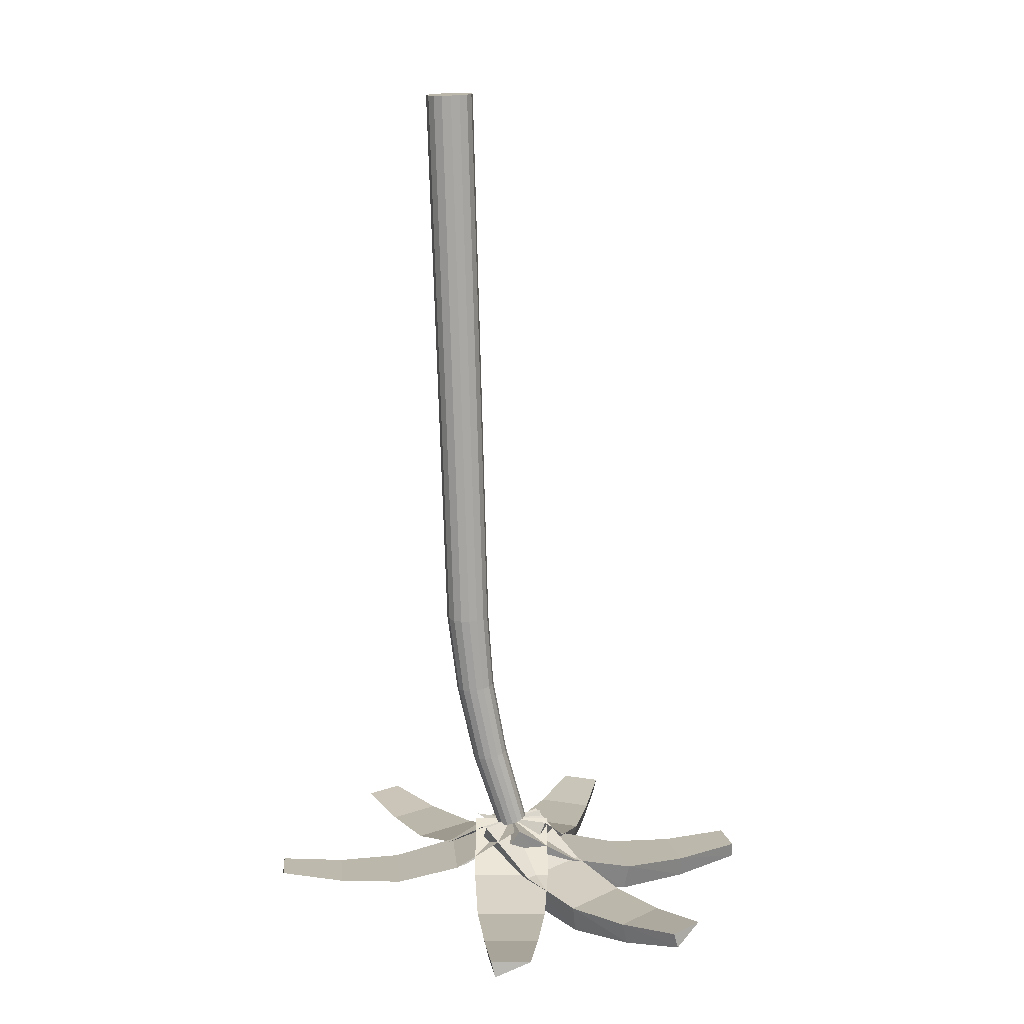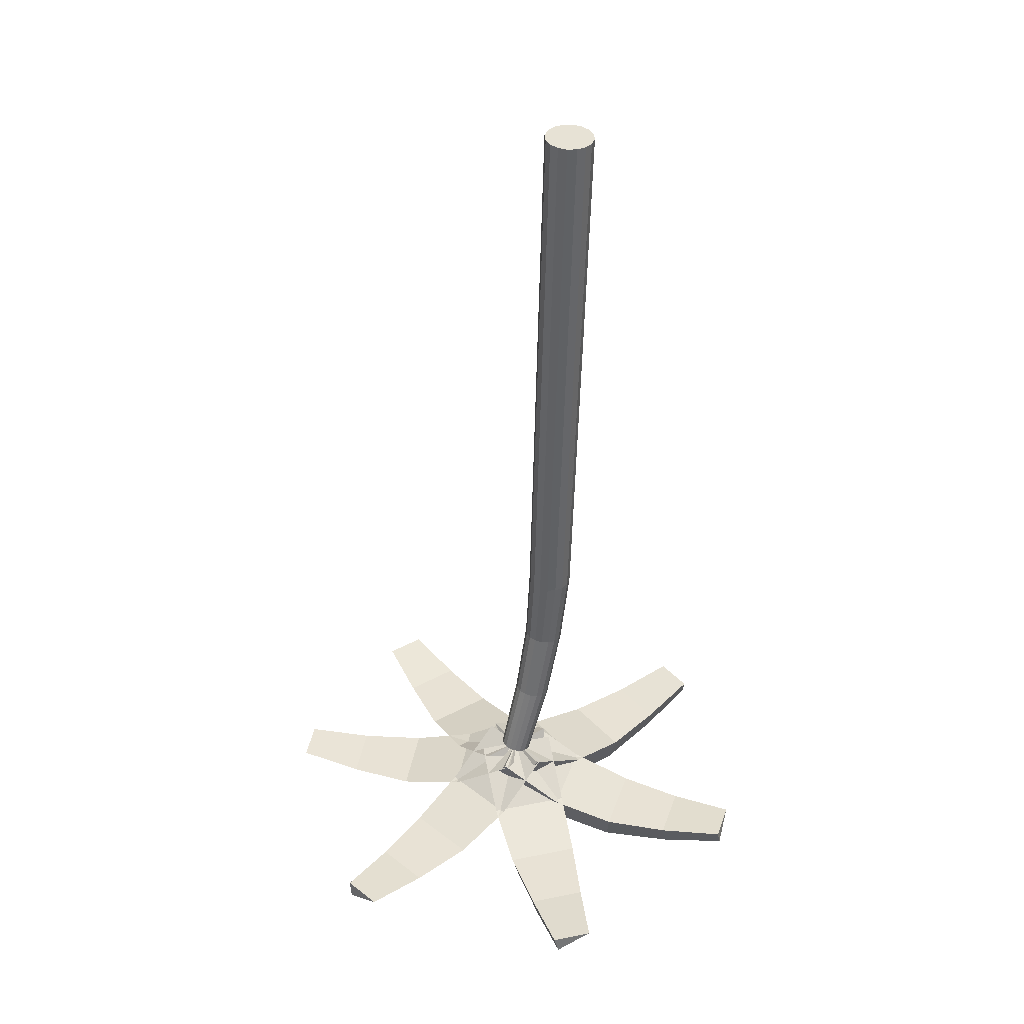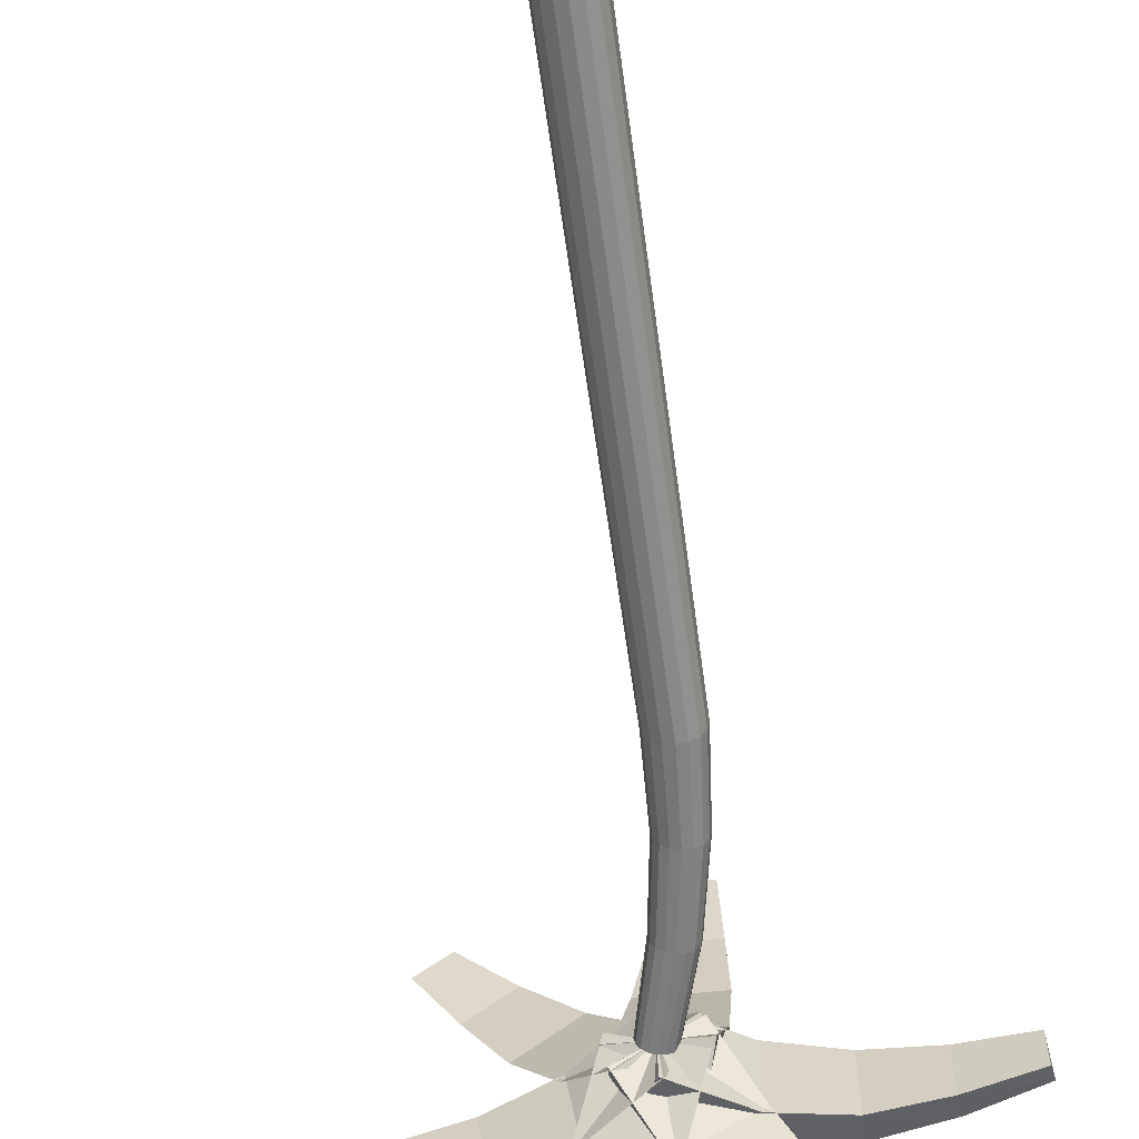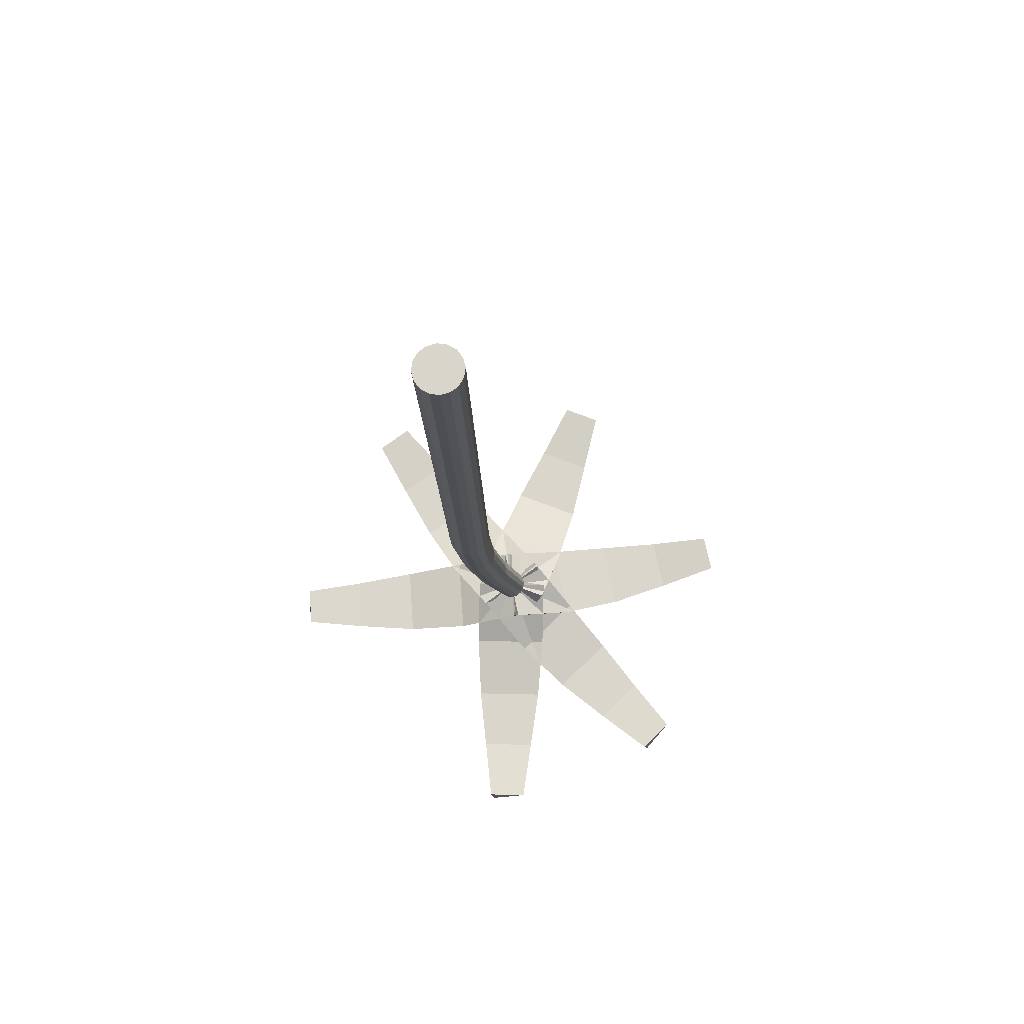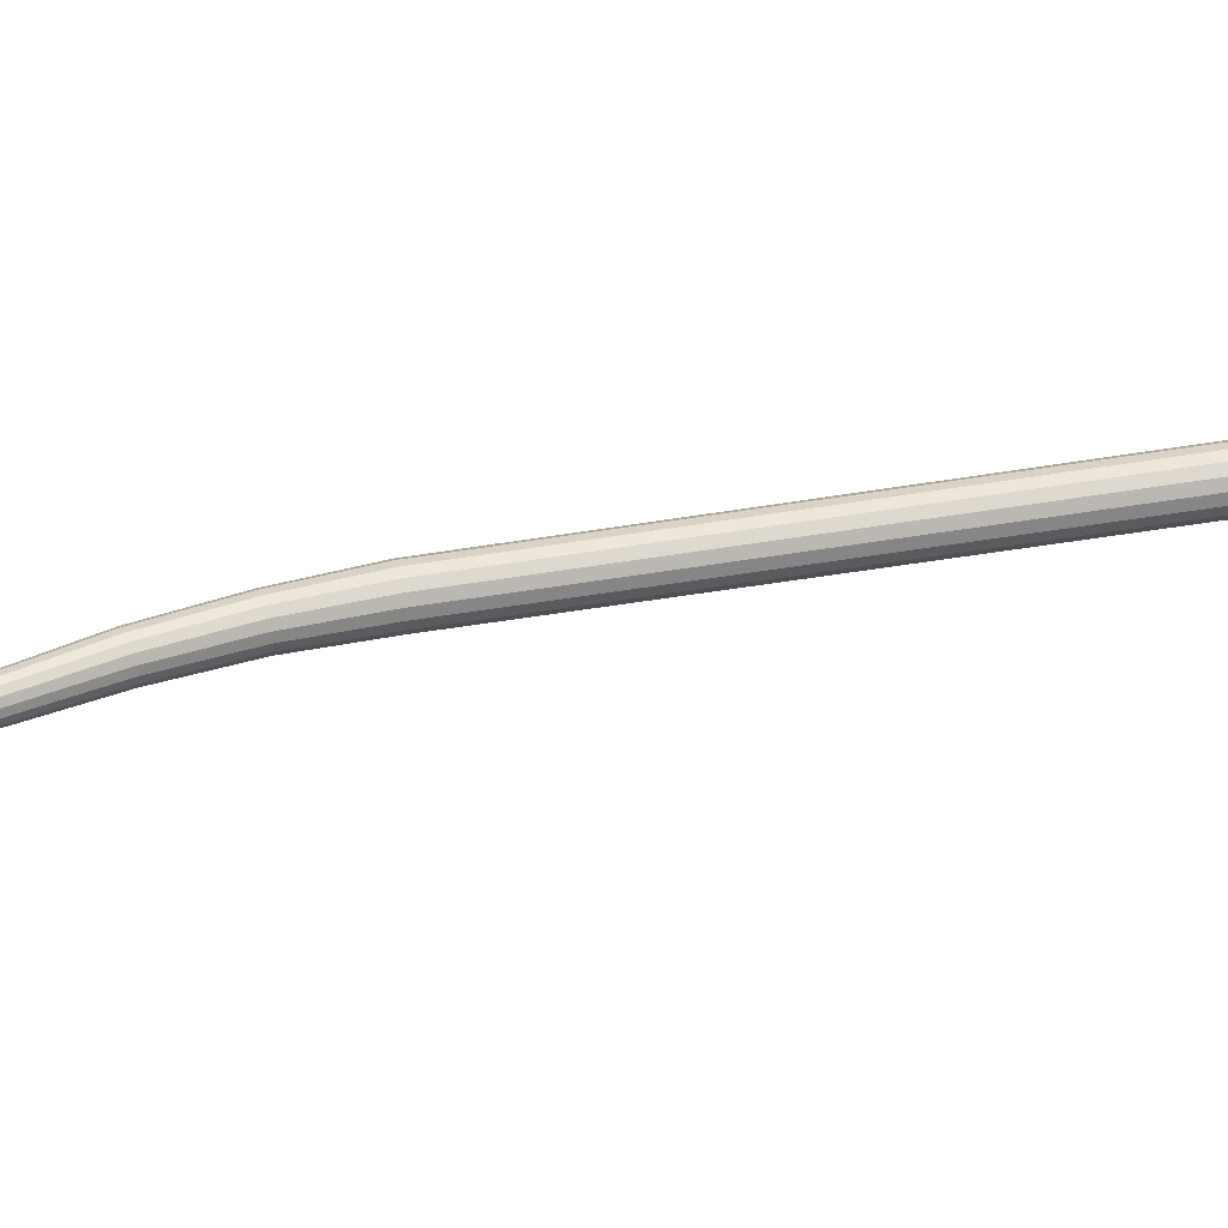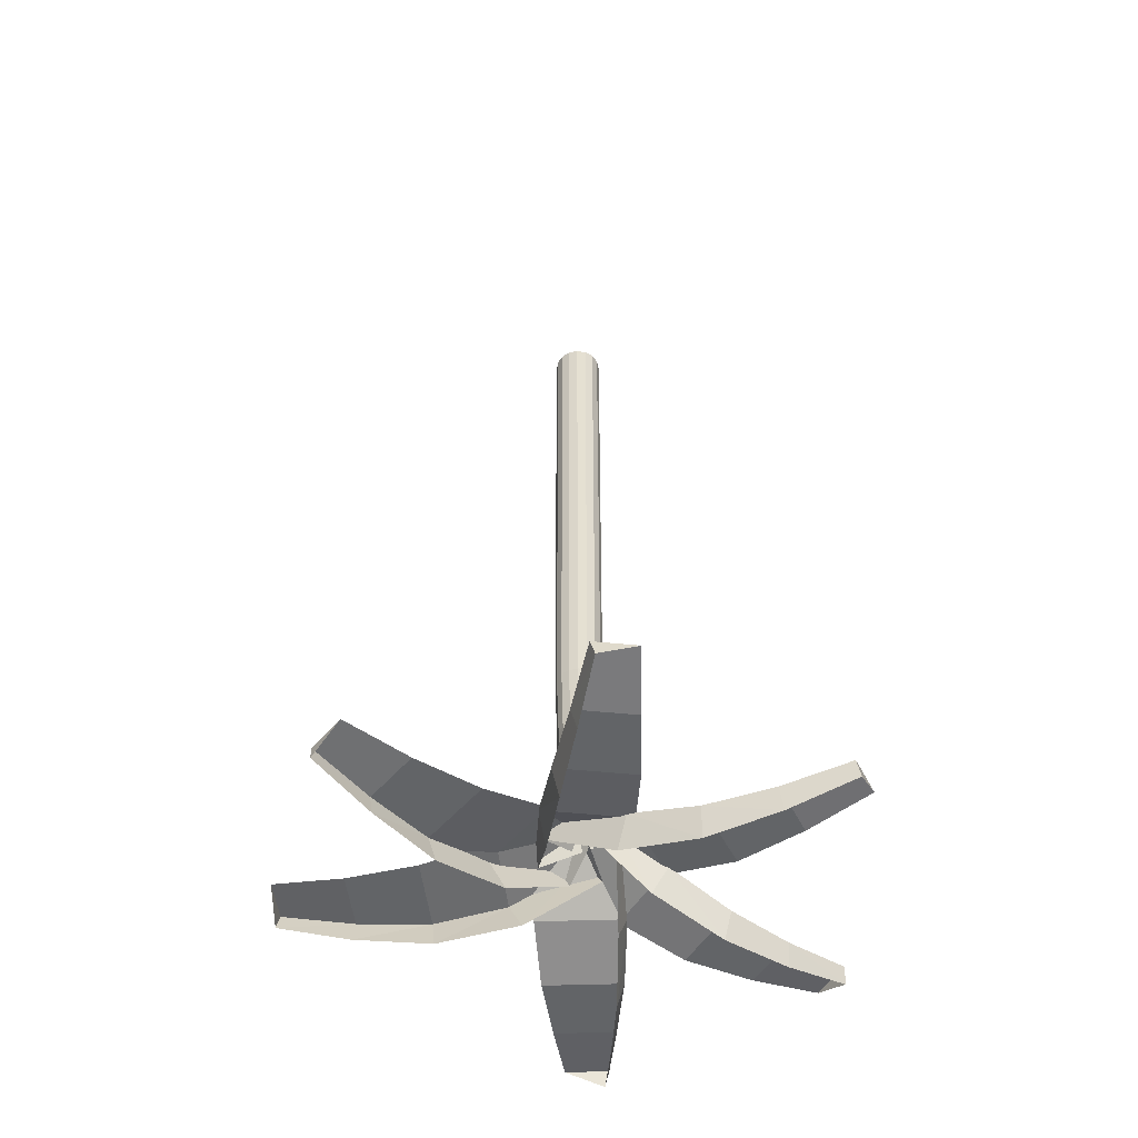
<metadata>
{"format":"obj","ext":"obj","renderer":"f3d","projection":"perspective","resolution":1024,"background":"white","views":[{"elev":14.4,"azim":175.1,"up":"+Z"},{"elev":40.9,"azim":-38.6,"up":"+Z"},{"elev":-61.3,"azim":9.4,"up":"+Y"},{"elev":74.1,"azim":176.2,"up":"+Z"},{"elev":40.4,"azim":-100.8,"up":"+Y"},{"elev":-51.1,"azim":-88.1,"up":"+Z"}]}
</metadata>
<code>
o m1089
v 0.07802 0.001124 0.7028
v 0.07596 0.01091 0.7029
v 0.07055 0.01941 0.703
v 0.06205 0.02482 0.7033
v 0.05227 0.02688 0.7035
v 0.04249 0.02482 0.7038
v 0.03399 0.01941 0.7041
v 0.02859 0.01091 0.7042
v 0.02653 0.001124 0.7043
v 0.02859 -0.008663 0.7042
v 0.03399 -0.01716 0.7041
v 0.04249 -0.02257 0.7038
v 0.05227 -0.02463 0.7035
v 0.06205 -0.02257 0.7033
v 0.07055 -0.01716 0.703
v 0.07596 -0.008663 0.7029
v 0.05912 0.001124 0.1017
v 0.0572 0.01026 0.1018
v 0.05216 0.01819 0.1019
v 0.04423 0.02324 0.1022
v 0.0351 0.02516 0.1026
v 0.02597 0.02324 0.1029
v 0.01805 0.01819 0.1032
v 0.013 0.01026 0.1034
v 0.01108 0.001124 0.1035
v 0.013 -0.00801 0.1034
v 0.01805 -0.01594 0.1032
v 0.02597 -0.02099 0.1029
v 0.0351 -0.02291 0.1026
v 0.04423 -0.02099 0.1022
v 0.05216 -0.01594 0.1019
v 0.0572 -0.00801 0.1018
v 0.04774 0.001124 0.01355
v 0.04604 0.00928 0.01381
v 0.04159 0.01636 0.01448
v 0.03458 0.02087 0.01553
v 0.02652 0.02259 0.01674
v 0.01845 0.02087 0.01795
v 0.01145 0.01636 0.019
v 0.00699 0.00928 0.01967
v 0.005292 0.001124 0.01992
v 0.00699 -0.007031 0.01967
v 0.01145 -0.01411 0.019
v 0.01845 -0.01862 0.01795
v 0.02652 -0.02034 0.01674
v 0.03458 -0.01862 0.01553
v 0.04159 -0.01411 0.01448
v 0.04604 -0.007031 0.01381
v 0.0285 0.001124 -0.0739
v 0.02697 0.008628 -0.07352
v 0.02295 0.01514 -0.07251
v 0.01663 0.01929 -0.07093
v 0.009347 0.02087 -0.06911
v 0.002068 0.01929 -0.06729
v -0.004254 0.01514 -0.06571
v -0.008277 0.008628 -0.06471
v -0.009809 0.001124 -0.06432
v -0.008277 -0.006379 -0.06471
v -0.004254 -0.0129 -0.06571
v 0.002068 -0.01704 -0.06729
v 0.009347 -0.01862 -0.06911
v 0.01663 -0.01704 -0.07093
v 0.02295 -0.0129 -0.07251
v 0.02697 -0.006379 -0.07352
v 3.8e-05 0.001124 -0.1599
v -0.001278 0.007649 -0.1595
v -0.004732 0.01332 -0.1585
v -0.01016 0.01692 -0.1568
v -0.01641 0.01829 -0.155
v -0.02266 0.01692 -0.1531
v -0.02808 0.01332 -0.1515
v -0.03154 0.007649 -0.1504
v -0.03285 0.001124 -0.15
v -0.03154 -0.0054 -0.1504
v -0.02808 -0.01107 -0.1515
v -0.02266 -0.01467 -0.1531
v -0.01641 -0.01605 -0.155
v -0.01016 -0.01467 -0.1568
v -0.004732 -0.01107 -0.1585
v -0.001278 -0.0054 -0.1595
v -0.01641 0.04405 -0.155
v -0.01641 -0.0418 -0.155
v -0.03461 -0.03322 -0.1841
v 0.05227 0.04405 -0.1979
v 0.05227 -0.0418 -0.1979
v 0.03851 -0.03322 -0.2293
v 0.121 0.03976 -0.2151
v 0.121 -0.03751 -0.2151
v 0.1171 -0.02978 -0.2457
v 0.1896 0.03117 -0.2151
v 0.1896 -0.02892 -0.2151
v 0.1911 -0.02291 -0.239
v 0.2583 0.02259 -0.2065
v 0.2583 -0.02034 -0.2065
v 0.2604 -0.01605 -0.2235
v 0.01971 0.02432 -0.155
v -0.05253 -0.02207 -0.155
v -0.05514 -0.002115 -0.1841
v 0.05682 -0.03348 -0.1979
v -0.01542 -0.07986 -0.1979
v -0.01563 -0.06364 -0.2293
v 0.09032 -0.09359 -0.2151
v 0.0253 -0.1353 -0.2151
v 0.02973 -0.1279 -0.2457
v 0.1202 -0.156 -0.2151
v 0.06963 -0.1885 -0.2151
v 0.0755 -0.1865 -0.239
v 0.1501 -0.2184 -0.2065
v 0.114 -0.2416 -0.2065
v 0.1187 -0.2411 -0.2235
v 0.02262 -0.01674 -0.155
v -0.05544 0.01899 -0.155
v -0.04006 0.03196 -0.1841
v -0.005958 -0.07919 -0.1979
v -0.08402 -0.04346 -0.1979
v -0.07049 -0.03452 -0.2293
v -0.03844 -0.1399 -0.2151
v -0.1087 -0.1077 -0.2151
v -0.1001 -0.1074 -0.2457
v -0.07483 -0.1987 -0.2151
v -0.1295 -0.1737 -0.2151
v -0.1246 -0.1776 -0.239
v -0.1112 -0.2576 -0.2065
v -0.1502 -0.2397 -0.2065
v -0.1472 -0.2435 -0.2235
v -0.01035 -0.04137 -0.155
v -0.02247 0.04362 -0.155
v -0.003236 0.03769 -0.1841
v -0.07834 -0.05106 -0.1979
v -0.09046 0.03393 -0.1979
v -0.07562 0.02737 -0.2293
v -0.1469 -0.05651 -0.2151
v -0.1578 0.01999 -0.2151
v -0.153 0.01288 -0.2457
v -0.2161 -0.0577 -0.2151
v -0.2246 0.001795 -0.2151
v -0.2253 -0.004366 -0.239
v -0.2853 -0.05889 -0.2065
v -0.2914 -0.0164 -0.2065
v -0.2929 -0.02095 -0.2235
v -0.04889 -0.02693 -0.155
v 0.01608 0.02918 -0.155
v 0.02148 0.009797 -0.1841
v -0.09379 0.02504 -0.1979
v -0.02882 0.08116 -0.1979
v -0.02632 0.06513 -0.2293
v -0.1354 0.07983 -0.2151
v -0.07696 0.1303 -0.2151
v -0.0803 0.1224 -0.2457
v -0.1738 0.1374 -0.2151
v -0.1283 0.1767 -0.2151
v -0.1339 0.1739 -0.239
v -0.2122 0.195 -0.2065
v -0.1797 0.2231 -0.2065
v -0.1844 0.2219 -0.2235
v -0.05917 0.00488 -0.155
v 0.02635 -0.002632 -0.155
v 0.01621 -0.02001 -0.1841
v -0.05316 0.0733 -0.1979
v 0.03236 0.06578 -0.1979
v 0.02261 0.05282 -0.2293
v -0.04287 0.1413 -0.2151
v 0.0341 0.1346 -0.2151
v 0.02606 0.1314 -0.2457
v -0.02831 0.209 -0.2151
v 0.03155 0.2037 -0.2151
v 0.0257 0.2058 -0.239
v -0.01375 0.2767 -0.2065
v 0.02901 0.2729 -0.2065
v 0.02492 0.2754 -0.2235
f 1 2 3
f 1 3 4
f 1 4 5
f 1 5 6
f 1 6 7
f 1 7 8
f 1 8 9
f 1 9 10
f 1 10 11
f 1 11 12
f 1 12 13
f 1 13 14
f 1 14 15
f 1 15 16
f 17 18 1
f 18 2 1
f 18 19 2
f 19 3 2
f 19 20 3
f 20 4 3
f 20 21 4
f 21 5 4
f 21 22 5
f 22 6 5
f 22 23 6
f 23 7 6
f 23 24 7
f 24 8 7
f 24 25 8
f 25 9 8
f 25 26 9
f 26 10 9
f 26 27 10
f 27 11 10
f 27 28 11
f 28 12 11
f 28 29 12
f 29 13 12
f 29 30 13
f 30 14 13
f 30 31 14
f 31 15 14
f 31 32 15
f 32 16 15
f 32 17 16
f 17 1 16
f 33 34 17
f 34 18 17
f 34 35 18
f 35 19 18
f 35 36 19
f 36 20 19
f 36 37 20
f 37 21 20
f 37 38 21
f 38 22 21
f 38 39 22
f 39 23 22
f 39 40 23
f 40 24 23
f 40 41 24
f 41 25 24
f 41 42 25
f 42 26 25
f 42 43 26
f 43 27 26
f 43 44 27
f 44 28 27
f 44 45 28
f 45 29 28
f 45 46 29
f 46 30 29
f 46 47 30
f 47 31 30
f 47 48 31
f 48 32 31
f 48 33 32
f 33 17 32
f 49 50 33
f 50 34 33
f 50 51 34
f 51 35 34
f 51 52 35
f 52 36 35
f 52 53 36
f 53 37 36
f 53 54 37
f 54 38 37
f 54 55 38
f 55 39 38
f 55 56 39
f 56 40 39
f 56 57 40
f 57 41 40
f 57 58 41
f 58 42 41
f 58 59 42
f 59 43 42
f 59 60 43
f 60 44 43
f 60 61 44
f 61 45 44
f 61 62 45
f 62 46 45
f 62 63 46
f 63 47 46
f 63 64 47
f 64 48 47
f 64 49 48
f 49 33 48
f 65 66 49
f 66 50 49
f 66 67 50
f 67 51 50
f 67 68 51
f 68 52 51
f 68 69 52
f 69 53 52
f 69 70 53
f 70 54 53
f 70 71 54
f 71 55 54
f 71 72 55
f 72 56 55
f 72 73 56
f 73 57 56
f 73 74 57
f 74 58 57
f 74 75 58
f 75 59 58
f 75 76 59
f 76 60 59
f 76 77 60
f 77 61 60
f 77 78 61
f 78 62 61
f 78 79 62
f 79 63 62
f 79 80 63
f 80 64 63
f 80 65 64
f 65 49 64
f 67 66 65
f 68 67 65
f 69 68 65
f 70 69 65
f 71 70 65
f 72 71 65
f 73 72 65
f 74 73 65
f 75 74 65
f 76 75 65
f 77 76 65
f 78 77 65
f 79 78 65
f 80 79 65
f 81 83 82
f 84 81 85
f 85 81 82
f 85 82 86
f 86 82 83
f 87 84 88
f 88 84 85
f 88 85 89
f 89 85 86
f 90 87 91
f 91 87 88
f 91 88 92
f 92 88 89
f 93 90 94
f 94 90 91
f 94 91 95
f 95 91 92
f 95 93 94
f 96 98 97
f 99 96 100
f 100 96 97
f 100 97 101
f 101 97 98
f 102 99 103
f 103 99 100
f 103 100 104
f 104 100 101
f 105 102 106
f 106 102 103
f 106 103 107
f 107 103 104
f 108 105 109
f 109 105 106
f 109 106 110
f 110 106 107
f 110 108 109
f 111 113 112
f 114 111 115
f 115 111 112
f 115 112 116
f 116 112 113
f 117 114 118
f 118 114 115
f 118 115 119
f 119 115 116
f 120 117 121
f 121 117 118
f 121 118 122
f 122 118 119
f 123 120 124
f 124 120 121
f 124 121 125
f 125 121 122
f 125 123 124
f 126 128 127
f 129 126 130
f 130 126 127
f 130 127 131
f 131 127 128
f 132 129 133
f 133 129 130
f 133 130 134
f 134 130 131
f 135 132 136
f 136 132 133
f 136 133 137
f 137 133 134
f 138 135 139
f 139 135 136
f 139 136 140
f 140 136 137
f 140 138 139
f 141 143 142
f 144 141 145
f 145 141 142
f 145 142 146
f 146 142 143
f 147 144 148
f 148 144 145
f 148 145 149
f 149 145 146
f 150 147 151
f 151 147 148
f 151 148 152
f 152 148 149
f 153 150 154
f 154 150 151
f 154 151 155
f 155 151 152
f 155 153 154
f 156 158 157
f 159 156 160
f 160 156 157
f 160 157 161
f 161 157 158
f 162 159 163
f 163 159 160
f 163 160 164
f 164 160 161
f 165 162 166
f 166 162 163
f 166 163 167
f 167 163 164
f 168 165 169
f 169 165 166
f 169 166 170
f 170 166 167
f 170 168 169

</code>
